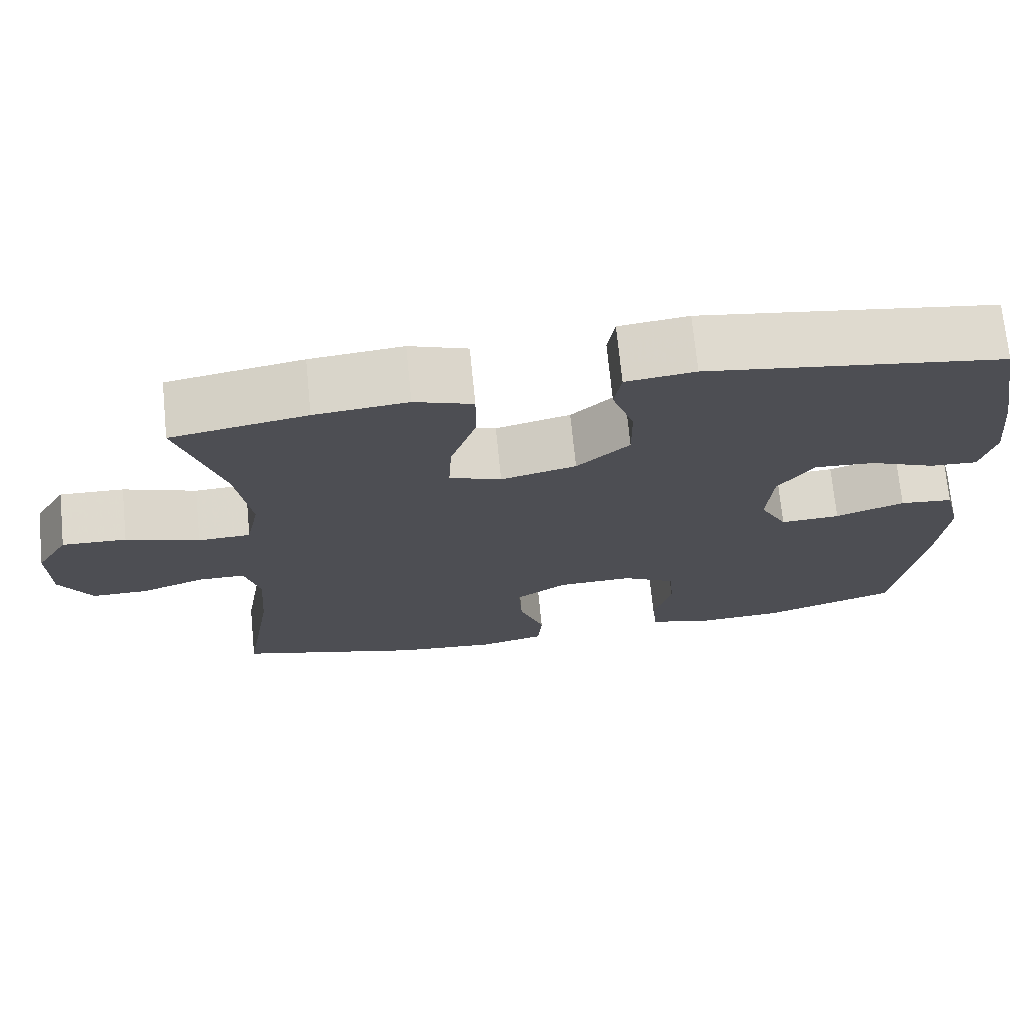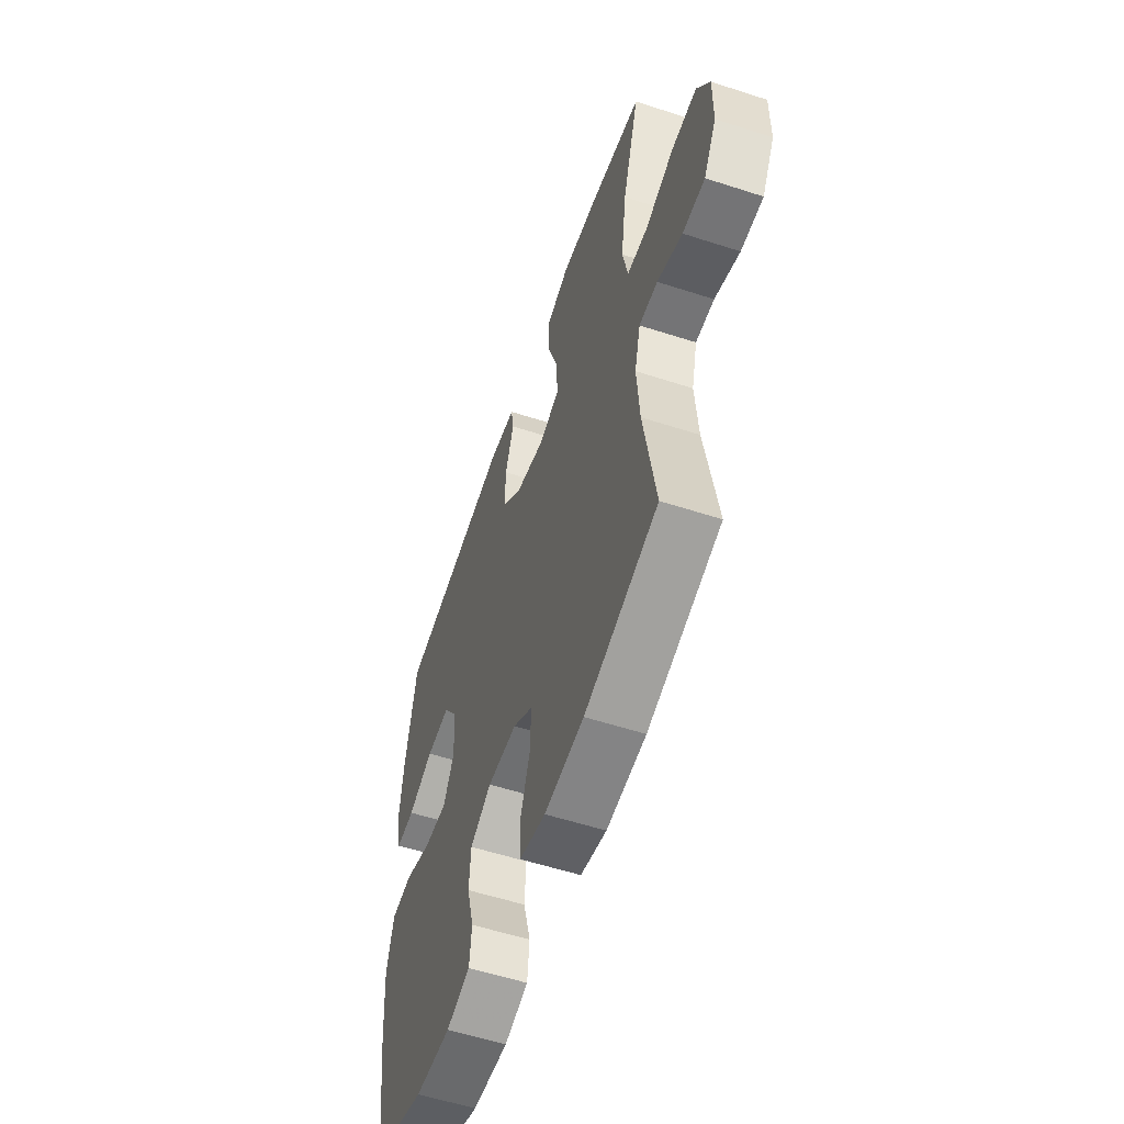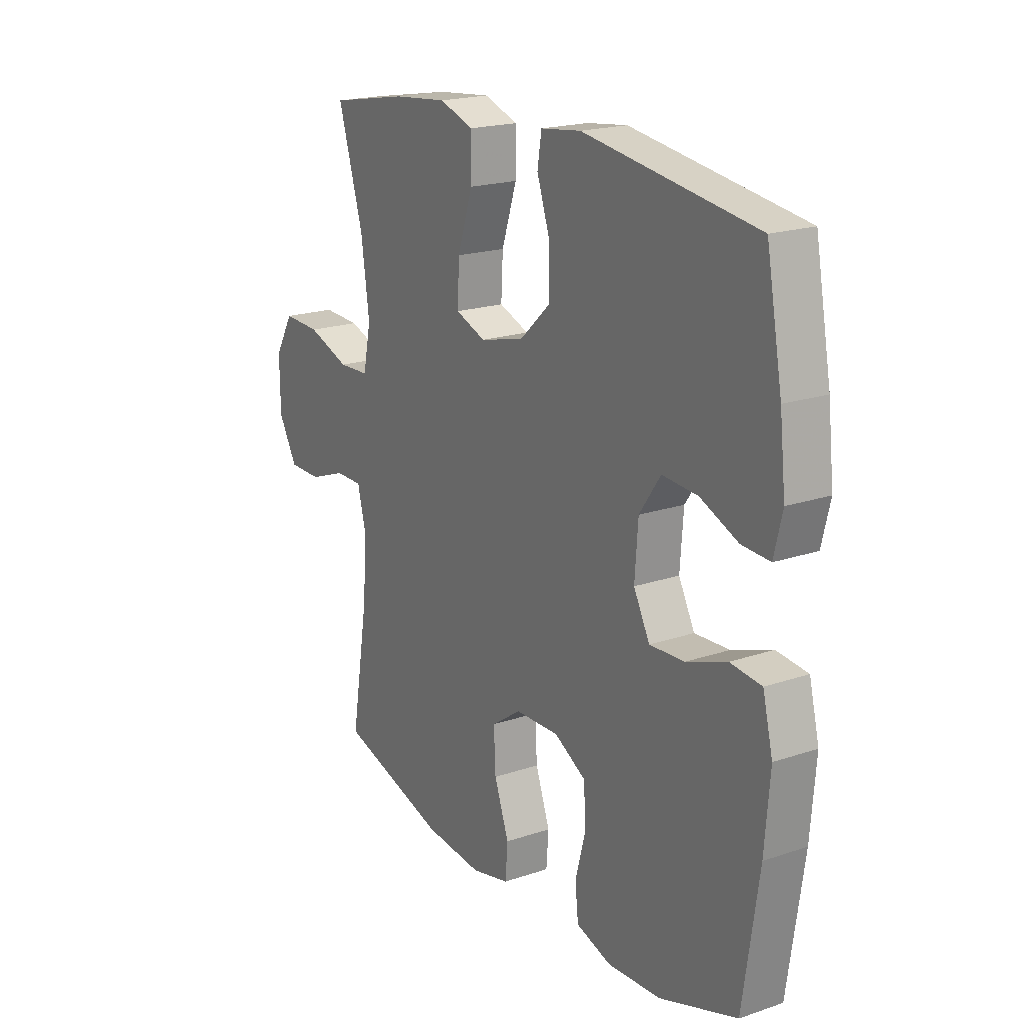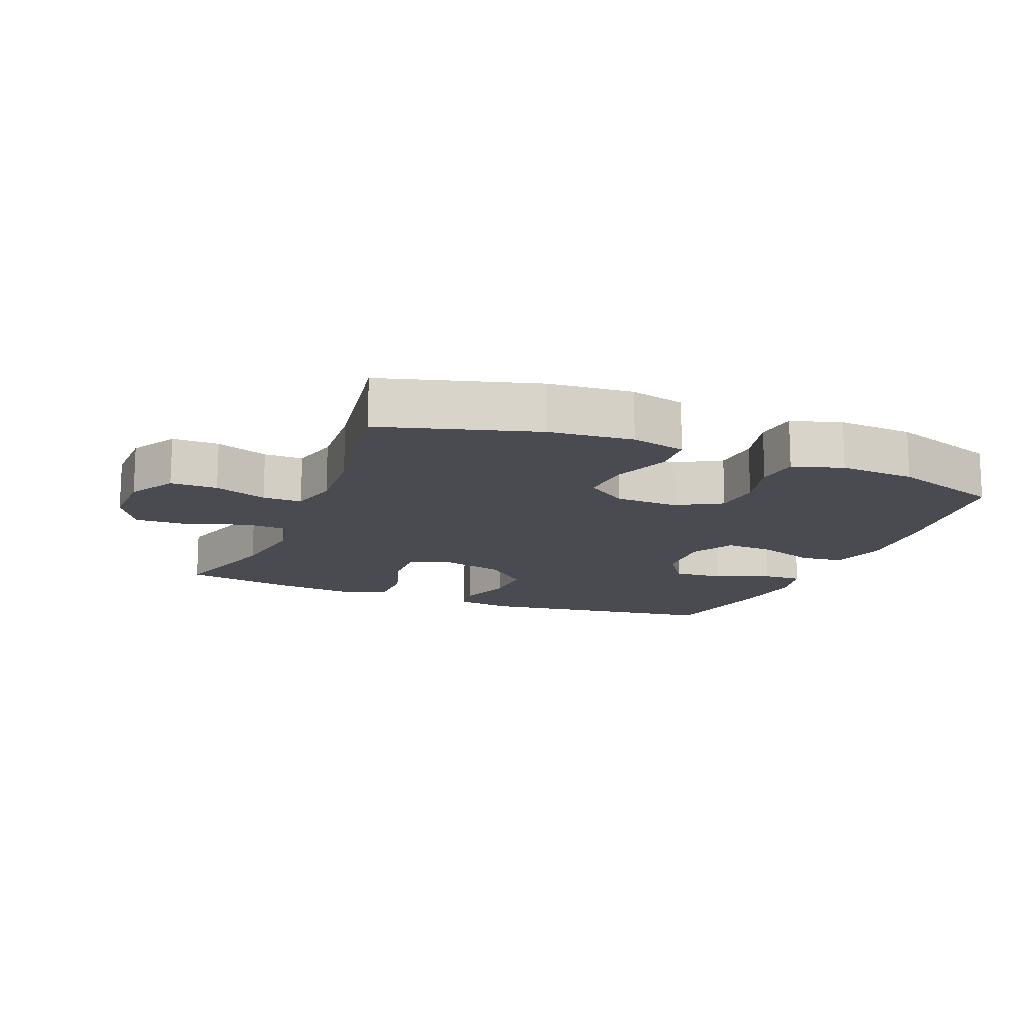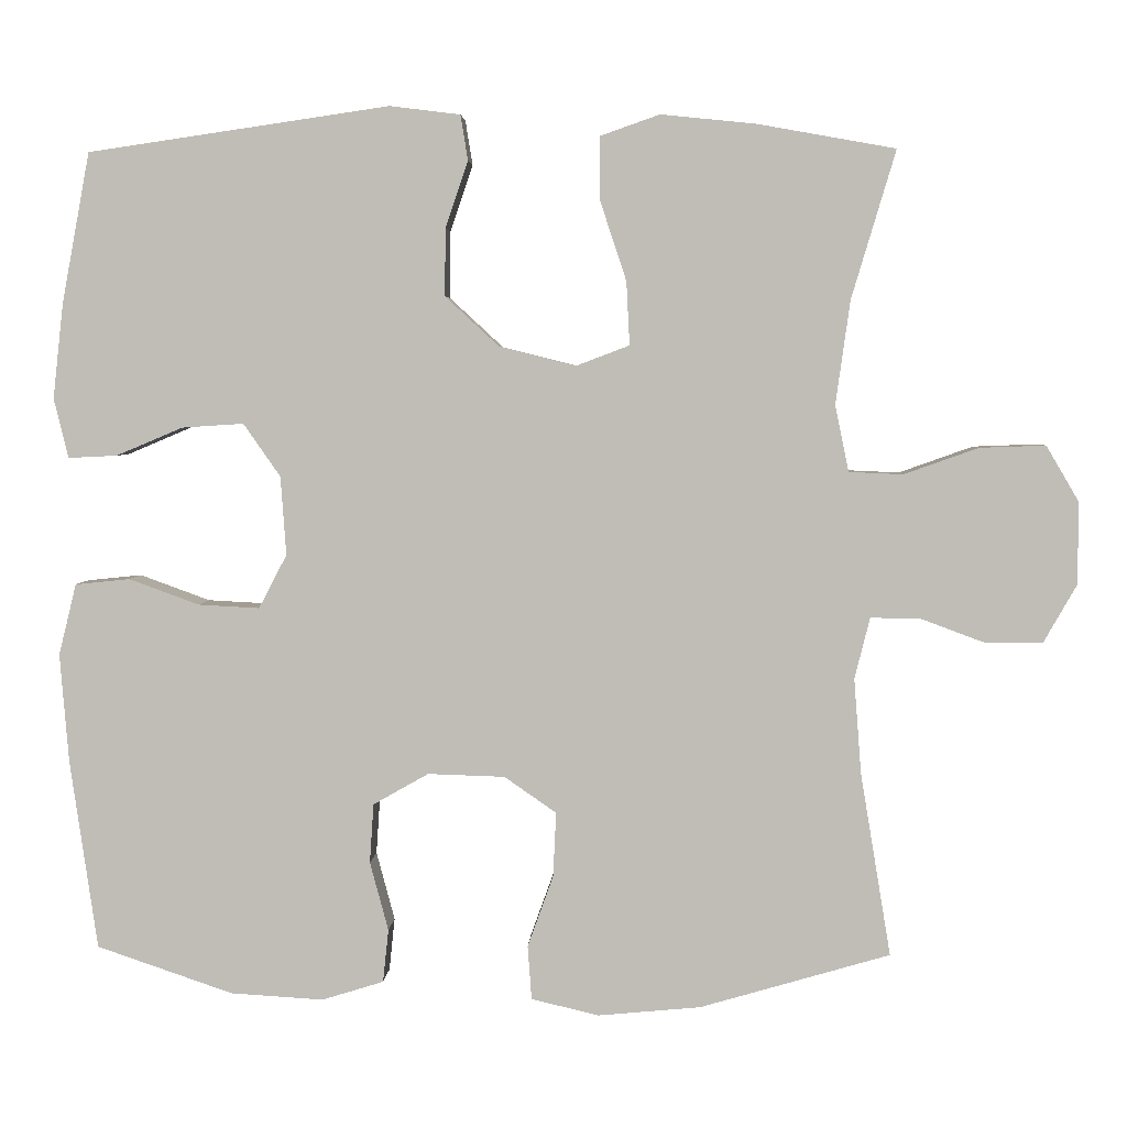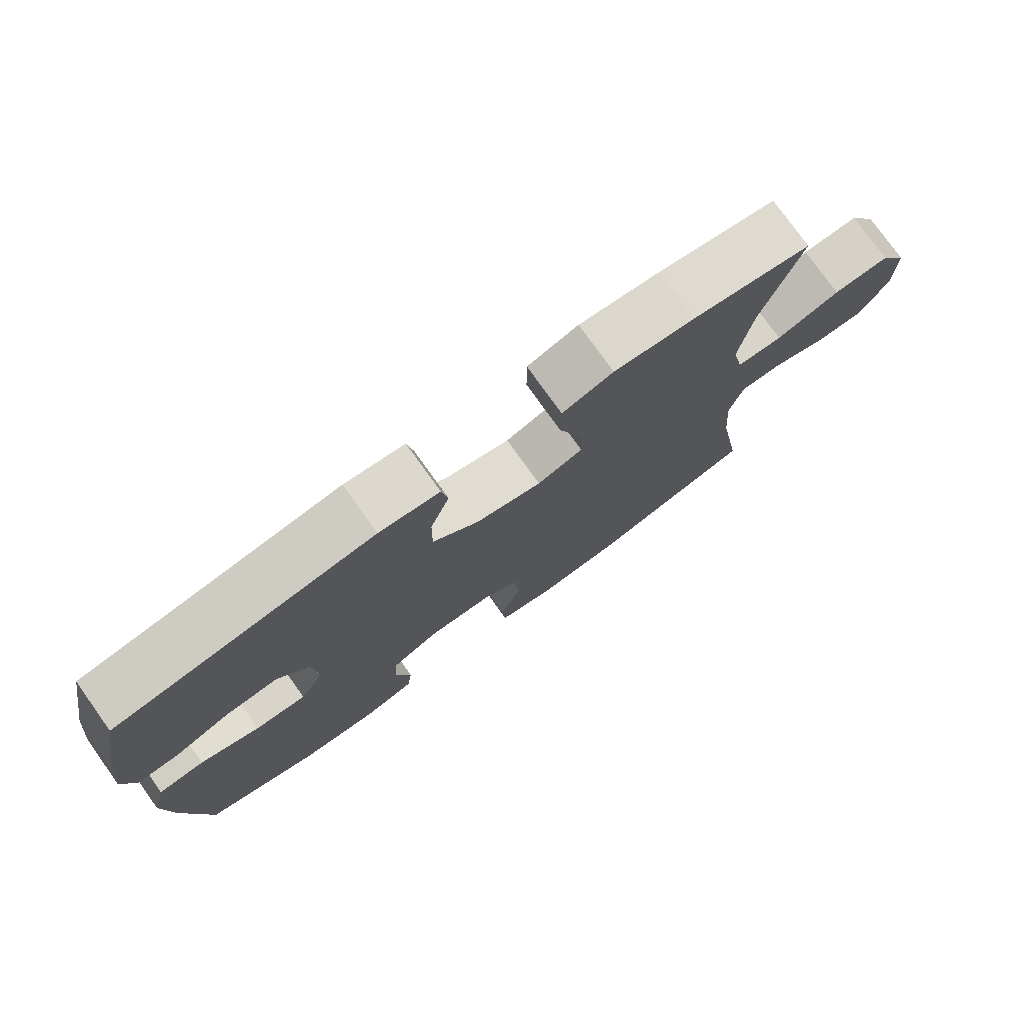
<metadata>
{"format":"obj","ext":"obj","renderer":"f3d","projection":"perspective","resolution":1024,"background":"white","views":[{"elev":72.0,"azim":174.3,"up":"+Z"},{"elev":-56.3,"azim":71.2,"up":"+Z"},{"elev":19.7,"azim":-122.1,"up":"+Z"},{"elev":-14.4,"azim":157.9,"up":"+Y"},{"elev":3.9,"azim":2.8,"up":"+Z"},{"elev":77.3,"azim":-35.6,"up":"+Z"}]}
</metadata>
<code>
v 0.5 0.07 -0.5
v 0.263 0.07 -0.569
v 0.135 0.07 -0.581
v 0.051 0.07 -0.561
v 0.046 0.07 -0.494
v 0.078 0.07 -0.405
v 0.082 0.07 -0.324
v 0.017 0.07 -0.279
v -0.079 0.07 -0.276
v -0.148 0.07 -0.315
v -0.153 0.07 -0.389
v -0.13 0.07 -0.475
v -0.137 0.07 -0.541
v -0.214 0.07 -0.565
v -0.33 0.07 -0.558
v -0.5 0.07 -0.5
v -0.534 0.07 -0.264
v -0.545 0.07 -0.128
v -0.523 0.07 -0.039
v -0.455 0.07 -0.032
v -0.367 0.07 -0.064
v -0.291 0.07 -0.068
v -0.256 0.07 -0.001
v -0.263 0.07 0.097
v -0.309 0.07 0.163
v -0.386 0.07 0.158
v -0.469 0.07 0.123
v -0.53 0.07 0.12
v -0.548 0.07 0.194
v -0.535 0.07 0.312
v -0.5 0.07 0.5
v -0.124 0.07 0.555
v -0.036 0.07 0.544
v -0.027 0.07 0.488
v -0.055 0.07 0.405
v -0.056 0.07 0.321
v 0.011 0.07 0.259
v 0.107 0.07 0.235
v 0.173 0.07 0.26
v 0.169 0.07 0.339
v 0.136 0.07 0.439
v 0.136 0.07 0.517
v 0.21 0.07 0.543
v 0.328 0.07 0.531
v 0.5 0.07 0.5
v 0.445 0.07 0.316
v 0.427 0.07 0.187
v 0.444 0.07 0.104
v 0.511 0.07 0.101
v 0.604 0.07 0.134
v 0.686 0.07 0.137
v 0.727 0.07 0.067
v 0.726 0.07 -0.035
v 0.685 0.07 -0.107
v 0.613 0.07 -0.107
v 0.532 0.07 -0.077
v 0.472 0.07 -0.077
v 0.453 0.07 -0.153
v 0.462 0.07 -0.271
v 0.5 0 -0.5
v 0.263 0 -0.569
v 0.135 0 -0.581
v 0.051 0 -0.561
v 0.046 0 -0.494
v 0.078 0 -0.405
v 0.082 0 -0.324
v 0.017 0 -0.279
v -0.079 0 -0.276
v -0.148 0 -0.315
v -0.153 0 -0.389
v -0.13 0 -0.475
v -0.137 0 -0.541
v -0.214 0 -0.565
v -0.33 0 -0.558
v -0.5 0 -0.5
v -0.534 0 -0.264
v -0.545 0 -0.128
v -0.523 0 -0.039
v -0.455 0 -0.032
v -0.367 0 -0.064
v -0.291 0 -0.068
v -0.256 0 -0.001
v -0.263 0 0.097
v -0.309 0 0.163
v -0.386 0 0.158
v -0.469 0 0.123
v -0.53 0 0.12
v -0.548 0 0.194
v -0.535 0 0.312
v -0.5 0 0.5
v -0.124 0 0.555
v -0.036 0 0.544
v -0.027 0 0.488
v -0.055 0 0.405
v -0.056 0 0.321
v 0.011 0 0.259
v 0.107 0 0.235
v 0.173 0 0.26
v 0.169 0 0.339
v 0.136 0 0.439
v 0.136 0 0.517
v 0.21 0 0.543
v 0.328 0 0.531
v 0.5 0 0.5
v 0.445 0 0.316
v 0.427 0 0.187
v 0.444 0 0.104
v 0.511 0 0.101
v 0.604 0 0.134
v 0.686 0 0.137
v 0.727 0 0.067
v 0.726 0 -0.035
v 0.685 0 -0.107
v 0.613 0 -0.107
v 0.532 0 -0.077
v 0.472 0 -0.077
v 0.453 0 -0.153
v 0.462 0 -0.271
f 54 55 56
f 53 54 56
f 52 53 56
f 51 52 56
f 50 51 56
f 49 50 56
f 48 49 56 57
f 47 48 57 58
f 44 45 46
f 43 44 46
f 42 43 46
f 41 42 46
f 40 41 46
f 39 40 46 47
f 47 58 59
f 39 47 59
f 38 39 59
f 33 34 35
f 32 33 35
f 31 32 35
f 30 31 35
f 29 30 35
f 28 29 35
f 27 28 35
f 26 27 35
f 25 26 35 36
f 24 25 36 37
f 19 20 21
f 18 19 21
f 17 18 21
f 16 17 21
f 15 16 21
f 14 15 21
f 13 14 21
f 12 13 21
f 11 12 21
f 10 11 21 22
f 9 10 22 23
f 4 5 6
f 3 4 6
f 2 3 6
f 1 2 6
f 59 1 6
f 59 6 7
f 37 38 59
f 24 37 59
f 23 24 59
f 9 23 59
f 8 9 59
f 7 8 59
f 115 114 113
f 115 113 112
f 115 112 111
f 115 111 110
f 115 110 109
f 115 109 108
f 116 115 108 107
f 117 116 107 106
f 105 104 103
f 105 103 102
f 105 102 101
f 105 101 100
f 105 100 99
f 106 105 99 98
f 118 117 106
f 118 106 98
f 118 98 97
f 94 93 92
f 94 92 91
f 94 91 90
f 94 90 89
f 94 89 88
f 94 88 87
f 94 87 86
f 94 86 85
f 95 94 85 84
f 96 95 84 83
f 80 79 78
f 80 78 77
f 80 77 76
f 80 76 75
f 80 75 74
f 80 74 73
f 80 73 72
f 80 72 71
f 80 71 70
f 81 80 70 69
f 82 81 69 68
f 65 64 63
f 65 63 62
f 65 62 61
f 65 61 60
f 65 60 118
f 66 65 118
f 118 97 96
f 118 96 83
f 118 83 82
f 118 82 68
f 118 68 67
f 118 67 66
f 1 60 61 2
f 2 61 62 3
f 3 62 63 4
f 4 63 64 5
f 5 64 65 6
f 6 65 66 7
f 7 66 67 8
f 8 67 68 9
f 9 68 69 10
f 10 69 70 11
f 11 70 71 12
f 12 71 72 13
f 13 72 73 14
f 14 73 74 15
f 15 74 75 16
f 16 75 76 17
f 17 76 77 18
f 18 77 78 19
f 19 78 79 20
f 20 79 80 21
f 21 80 81 22
f 22 81 82 23
f 23 82 83 24
f 24 83 84 25
f 25 84 85 26
f 26 85 86 27
f 27 86 87 28
f 28 87 88 29
f 29 88 89 30
f 30 89 90 31
f 31 90 91 32
f 32 91 92 33
f 33 92 93 34
f 34 93 94 35
f 35 94 95 36
f 36 95 96 37
f 37 96 97 38
f 38 97 98 39
f 39 98 99 40
f 40 99 100 41
f 41 100 101 42
f 42 101 102 43
f 43 102 103 44
f 44 103 104 45
f 45 104 105 46
f 46 105 106 47
f 47 106 107 48
f 48 107 108 49
f 49 108 109 50
f 50 109 110 51
f 51 110 111 52
f 52 111 112 53
f 53 112 113 54
f 54 113 114 55
f 55 114 115 56
f 56 115 116 57
f 57 116 117 58
f 58 117 118 59
f 59 118 60 1

</code>
